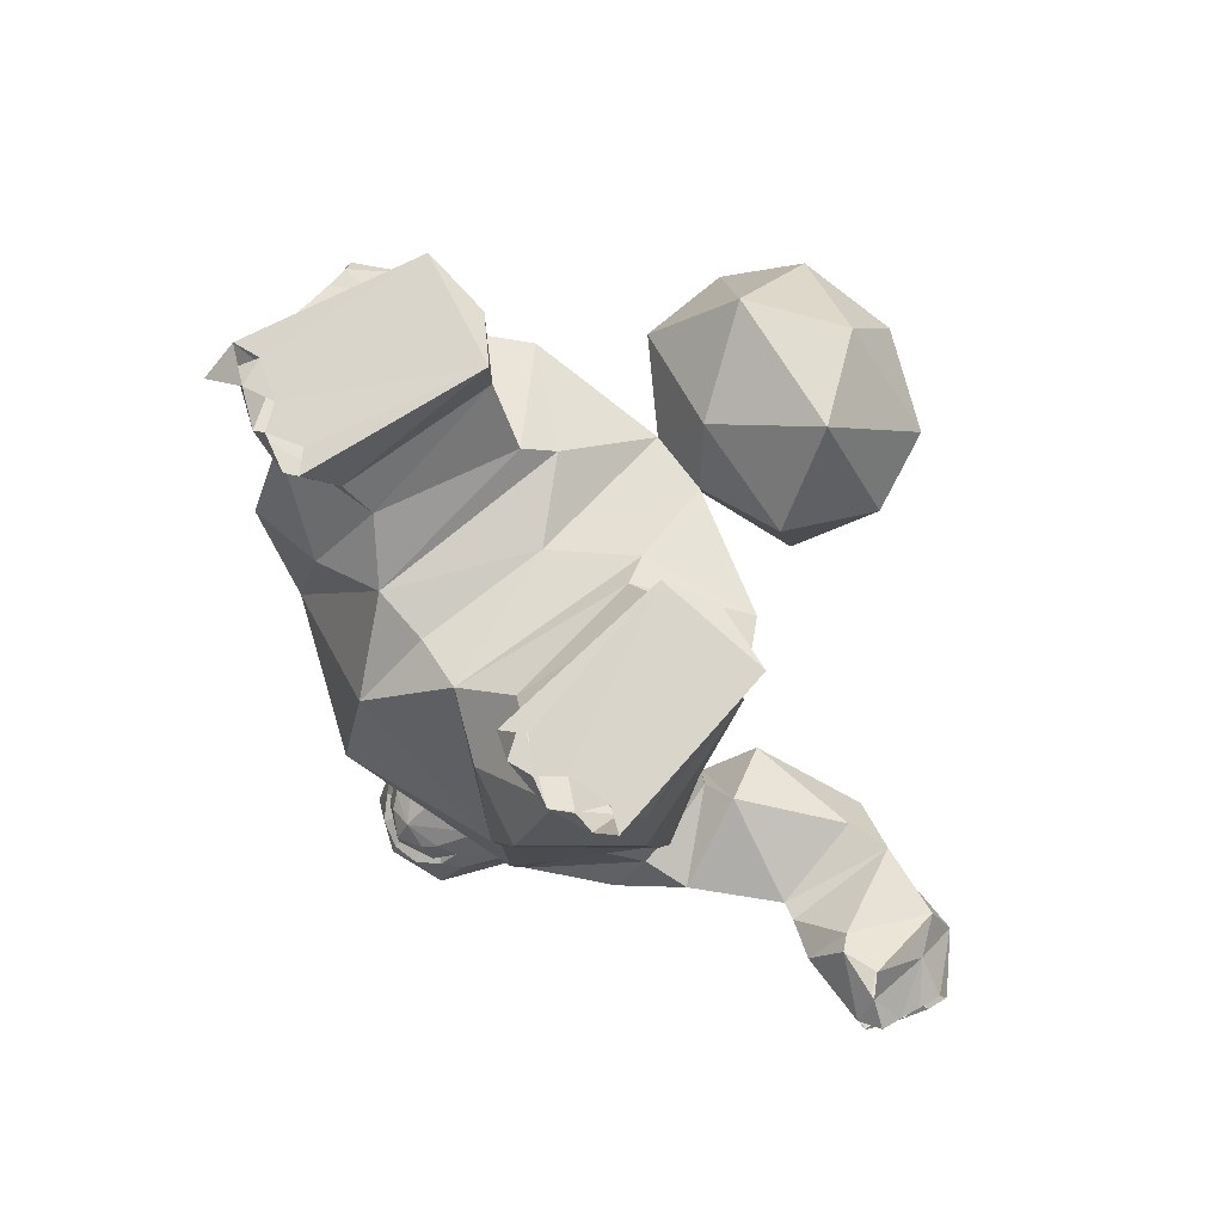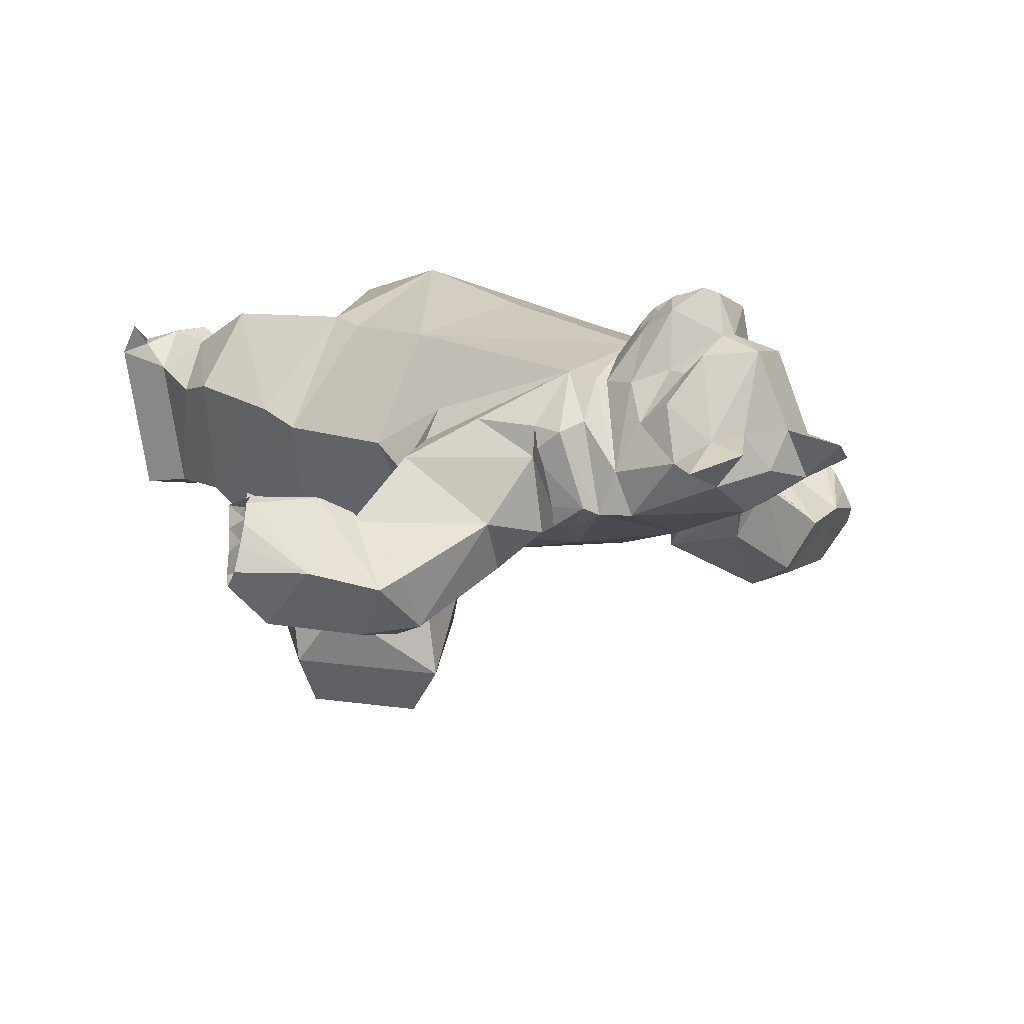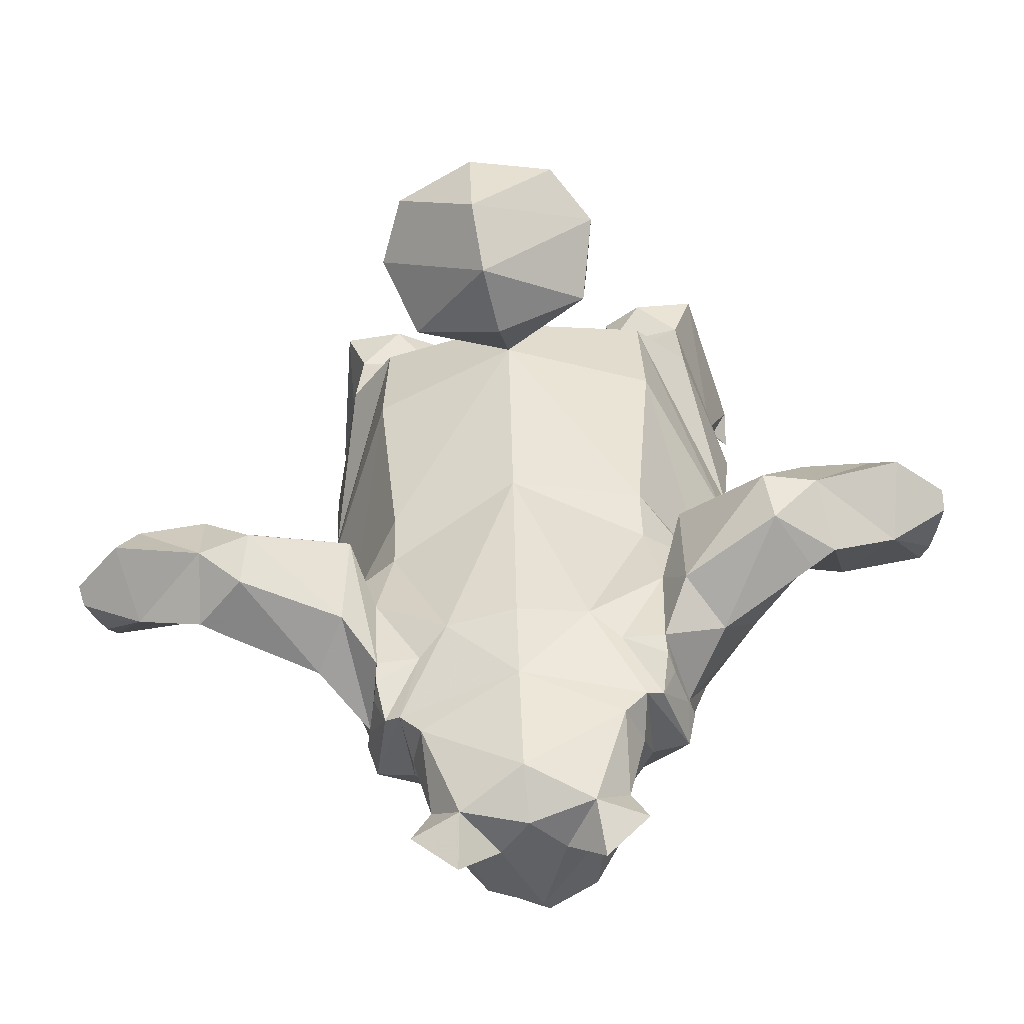
<metadata>
{"format":"obj","ext":"obj","renderer":"f3d","projection":"perspective","resolution":1024,"background":"white","views":[{"elev":74.6,"azim":-127.6,"up":"+Z"},{"elev":7.6,"azim":140.0,"up":"+Y"},{"elev":-57.1,"azim":7.1,"up":"+Z"}]}
</metadata>
<code>
o ringuma
v 2.796 2.297 -6.232
v 4.695 0.1524 -5.884
v 7e-06 -1.043 -2.829
v 1.145 -2.242 -2.613
v 1.029 1.547 -2.671
v 3.024 -3.198 -3.044
v 0.5814 -3.931 -3.596
v 5e-06 2.821 -3.782
v 7e-06 1.457 -2.909
v -2.796 2.297 -6.232
v -1.029 1.547 -2.671
v -0.5814 -3.931 -3.596
v -3.024 -3.198 -3.044
v -1.145 -2.242 -2.613
v 0.000273 -4.075 -4.898
v -4.695 0.1524 -5.884
v -4.073 -2.07 -2.717
v -4.887 0.5691 -3.53
v -3.608 2.299 -3.332
v 4.073 -2.07 -2.717
v 1.462 -1.708 -2.243
v 2.205 2.036 -3.095
v 4.887 0.5691 -3.531
v 3.608 2.299 -3.332
v 1.929 0.9263 -1.863
v 3.777 1.5 -1.682
v 4.698 0.4029 -2.412
v 2.392 1.145 -1.162
v 4.576 0.9043 -1.161
v 2.28 -1.807 -1.072
v 3.955 -2.009 -1.066
v 3.897 1.771 -0.7606
v 5.027 1.237 -0.009225
v 4.364 -2.136 -0.01577
v 2.216 -1.743 -0.01406
v 4.659 1.469 -0.5468
v 2.577 1.72 -0.007834
v 2.956 1.83 -0.5463
v 3.815 1.291 -0.01639
v 2.921 1.375 -0.003303
v 3.06 -2.273 -0.1647
v 4.558 1.048 -0.01516
v 4.345 1.549 -0.03217
v 3.131 2.787 -0.02064
v 3.119 2.347 -0.3498
v -3.777 1.5 -1.682
v -1.929 0.9263 -1.863
v -4.698 0.4029 -2.412
v -4.576 0.9043 -1.161
v -2.392 1.145 -1.162
v -2.28 -1.807 -1.072
v -3.955 -2.009 -1.066
v -3.897 1.771 -0.7606
v -4.364 -2.136 -0.01577
v -5.027 1.237 -0.009224
v -2.216 -1.743 -0.01406
v -4.659 1.469 -0.5468
v -2.956 1.83 -0.5463
v -2.577 1.72 -0.007835
v -2.921 1.375 -0.003303
v -3.815 1.291 -0.01639
v -3.06 -2.273 -0.1647
v -4.558 1.048 -0.01516
v -4.344 1.549 -0.03222
v -3.491 1.72 -0.009982
v -0.08647 -4.343 -2.108
v -1.54 -5.728 -1.363
v 1.061 -5.963 -1.306
v -2.715 -6.137 -3.753
v -0.2246 -6.871 -6.17
v -0.3507 -7.996 -5.065
v -2.146 -7.451 -3.3
v -0.4079 -8.145 -3.098
v -0.3564 -7.249 -1.775
v -2.135 -4.394 -2.982
v -2.054 -4.818 -4.927
v -0.07698 -5.206 -6.043
v 1.433 -7.775 -3.221
v 1.886 -5.174 -4.839
v 1.956 -4.763 -2.891
v 2.248 -6.585 -3.642
v 2.018 1.255 -14.68
v 2.52 0.3788 -14.87
v -2e-06 -2.244 -15.11
v -2e-06 -2.65 -13.44
v -1.506 -2.475 -13.58
v -2e-06 1.876 -13.73
v 2.255 1.392 -14.08
v -3.934 -0.9891 -10.25
v -2.751 -2.299 -10.65
v 2.558 -1.595 -15.4
v 3.934 -0.9891 -10.25
v 1.506 -2.475 -13.58
v 2.751 -2.299 -10.65
v -3.359 0.4145 -10.88
v -2.255 1.392 -14.08
v -2.558 -1.595 -15.4
v -2.545 0.3788 -14.87
v 3.78 0.3565 -12.8
v 3.331 0.272 -14.19
v 3.476 -0.1771 -14.45
v 3.294 0.1896 -14.95
v 2.134 -2.079 -14.06
v 3.999 -0.2093 -11.24
v 2.894 -1.441 -15.27
v 3.055 -1.894 -14.5
v 3.037 -2.067 -14.09
v 3.374 -0.5909 -14.54
v 3.164 -1.449 -14.56
v 3.39 -0.381 -14.2
v -3.346 0.2673 -14.19
v -3.794 0.3465 -12.8
v -3.309 0.1853 -14.95
v -3.486 -0.1835 -14.45
v -2.121 -2.07 -14.06
v -4.003 -0.2219 -11.24
v -3.044 -1.895 -14.5
v -2.89 -1.44 -15.27
v -3.075 -2.334 -12.4
v -3.024 -2.068 -14.09
v -3.379 -0.5961 -14.54
v -3.159 -1.452 -14.56
v -3.397 -0.3864 -14.19
v -3.536 -2.003 -11.04
v 2.402 -0.6539 -15.74
v 2.099 -1.596 -15.93
v -2.402 -0.6539 -15.74
v -2.099 -1.596 -15.93
v -0.6703 0.1996 -17.83
v 1e-06 1.899 -17.57
v 0.6703 0.1996 -17.83
v -1.82 1.205 -14.81
v -2.026 -0.3823 -17.13
v -2.001 0.3826 -16.06
v 2.001 0.3826 -16.06
v 2.026 -0.3823 -17.13
v -1.07 1.687 -14.33
v 1.07 1.687 -14.33
v 1e-06 -1.552 -17.26
v -1.371 -0.8721 -17.73
v 1e-06 -0.6076 -17.97
v 0.1784 2.203 -16.7
v -0.5392 2.984 -15.5
v -0.9215 2.611 -15.33
v 1e-06 2.065 -15.05
v 1e-06 2.065 -15.05
v -1.252 1.486 -16.18
v -1.073 2.766 -16.05
v 1e-06 1.982 -14.1
v 1.073 2.766 -16.05
v 1e-06 3.196 -15.92
v 0.5392 2.984 -15.5
v 0.9215 2.611 -15.33
v 1.246 2.311 -15.35
v -1.246 2.311 -15.35
v 1.805 1.212 -15.57
v -1.805 1.212 -15.57
v -2.402 -0.5031 -17.98
v -1.483 -0.1209 -18.6
v 1e-06 3.089 -16.38
v -1.474 0.06789 -17.65
v 1e-06 3.109 -15.66
v 1.252 1.486 -16.18
v 1.371 -0.8721 -17.73
v 2.402 -0.5031 -17.98
v 1.483 -0.1209 -18.6
v 1.474 0.06789 -17.65
v 1.277 1.44 -16.66
v 1.873 0.8362 -16.74
v 1.147 1.832 -17.07
v -1.873 0.8362 -16.74
v -1.277 1.44 -16.66
v -0.4474 2.627 -15.05
v -0.3801 2.661 -15.34
v -0.4887 2.728 -15.21
v -0.5058 2.745 -15.46
v 0.4887 2.728 -15.21
v 0.5058 2.745 -15.46
v 0.5314 2.604 -15.33
v 0.3801 2.661 -15.34
v 0.4474 2.627 -15.05
v -0.4958 2.513 -15.54
v -0.5254 2.618 -15.29
v -0.5154 2.684 -15.34
v -0.416 2.685 -15.34
v 0.5154 2.684 -15.34
v 0.5254 2.618 -15.29
v 0.4958 2.513 -15.54
v 0.416 2.685 -15.34
v 0.5154 2.684 -15.34
v 0.5254 2.618 -15.29
v 0.4958 2.513 -15.54
v 0.416 2.685 -15.34
v 3.359 0.4145 -10.88
v 3.576 -3.022 -11.08
v 4.278 -1.927 -10.66
v 5.004 -0.4799 -11.81
v 4.291 -1.825 -13.74
v 3.588 -2.896 -13.26
v 5.397 -4.34 -11.94
v 5.542 -3.997 -13
v 8.27 -3.869 -11.23
v 6.485 -4.19 -12.12
v 6.977 -1.255 -11.33
v 8.024 -2.672 -12.37
v 6.714 -3.075 -13.12
v 6.266 -1.615 -11.61
v 7.01 -1.821 -10.45
v 8.209 -1.467 -10.32
v 7.769 -1.689 -9.916
v 8.218 -2.836 -10.57
v 8.418 -1.155 -10.87
v 7.159 -1.53 -10.32
v 8.874 -1.662 -11.29
v 9.035 -2.115 -11.37
v 9.018 -2.525 -11.23
v 8.854 -2.059 -11.15
v 8.69 -1.593 -11.07
v 8.497 -1.069 -9.252
v 9.361 -1.156 -10.75
v 9.108 -1.161 -10.39
v 9.478 -1.27 -9.947
v 9.724 -2.653 -10.35
v 9.463 -2.802 -10.83
v 9.581 -2.582 -11.06
v 9.893 -2.143 -10.03
v 9.49 -2.344 -10.62
v 9.633 -2.063 -10.91
v 9.393 -2.069 -10.58
v 9.773 -1.689 -9.926
v 9.495 -1.874 -10.43
v 9.653 -1.563 -10.75
v 9.208 -1.447 -10.44
v 9.391 -1.579 -10.38
v 9.38 -2.565 -10.79
v 0.6895 2.49 -14.76
v 0.7327 2.677 -15.32
v -0.6895 2.49 -14.76
v -0.4891 2.737 -14.88
v -0.7327 2.677 -15.32
v 1e-06 3.006 -15.45
v 1e-06 3.007 -15.06
v 1e-06 2.719 -14.59
v 0.4891 2.737 -14.88
v -0.6917 2.609 -15.32
v -0.5596 2.589 -15.28
v -0.6118 2.561 -15.07
v -0.6555 2.481 -15.26
v 0.6555 2.481 -15.26
v 0.6119 2.561 -15.07
v 0.6917 2.609 -15.32
v 0.5596 2.589 -15.28
v -0.6435 2.42 -15.48
v -0.6623 2.532 -15.22
v -0.6676 2.619 -15.31
v -0.5746 2.594 -15.3
v 0.6676 2.619 -15.31
v 0.6623 2.532 -15.22
v 0.6435 2.42 -15.48
v 0.5746 2.594 -15.3
v -4.145 -2.207 -10.67
v -3.548 -3.275 -11.28
v -4.332 -1.68 -13.7
v -4.833 -0.575 -11.56
v -6.211 -1.842 -11.43
v -5.794 -3.72 -11.16
v -3.676 -2.855 -13.41
v -5.687 -3.851 -13.17
v -6.293 -2.612 -13.23
v -6.58 -4.146 -12.37
v -8.116 -3.844 -10.89
v -8.483 -4.087 -11.73
v -8.147 -2.654 -12.52
v -7.347 -1.484 -11.04
v -7.473 -2.236 -10.33
v -8.648 -3.174 -10.91
v -8.404 -2.175 -9.972
v -8.745 -1.877 -10.42
v -9.332 -2.589 -11.24
v -9.387 -3.049 -11.38
v -7.722 -1.95 -10.18
v -8.831 -1.465 -10.93
v -9.03 -1.526 -11.24
v -9.281 -2.307 -11.73
v -9.156 -1.878 -11.54
v -9.421 -2.814 -11.91
v -9.473 -3.194 -11.72
v -9.279 -2.138 -11.01
v -9.243 -1.705 -10.76
v -9.263 -2.729 -11.7
v -9.139 -2.288 -11.5
v -9.015 -1.848 -11.29
v -9.056 -1.81 -9.09
v -9.989 -1.788 -10.28
v -10.09 -3.056 -11
v -10.34 -2.63 -10.61
v -10.02 -1.903 -11.15
v -10.26 -2.207 -10.4
v 4.628 -0.213 -6.961
v 3.128 -3.102 -5.364
v -1e-06 3.376 -6.399
v -2.808 2.118 -7.106
v -4.628 -0.213 -6.961
v -3.128 -3.102 -5.364
v 2.808 2.118 -7.106
v 5.187 2.414 -0.02171
v 4.975 1.912 -0.4521
v 3.492 1.72 -0.009929
v 4.146 2.398 -0.4738
v 4.312 2.913 -0.02497
v -1.462 -1.708 -2.243
v -2.205 2.036 -3.095
v -4.975 1.912 -0.4521
v -5.187 2.414 -0.0217
v -3.131 2.787 -0.02065
v -3.119 2.347 -0.3498
v -4.146 2.398 -0.4738
v -4.312 2.913 -0.02495
v -2.803 2.013 -9.5
v 2.803 2.013 -9.5
v -2e-06 2.659 -9.495
v -2.746 -2.564 -9.446
v -1e-06 -3.236 -9.437
v 2.746 -2.564 -9.446
v -4.038 -0.417 -9.517
v 4.038 -0.417 -9.517
v -1.998 1.255 -14.68
v 1.82 1.205 -14.81
v 3.094 -2.332 -12.4
v 3.553 -1.996 -11.04
v 6.307 -1.813 -11.58
v 5.793 -3.605 -11.03
v 6.217 -2.822 -13.27
v 6.325 -3.717 -10.8
v 7.772 -3.47 -10.53
v 9.049 -2.775 -10.87
v 8.966 -2.299 -10.83
v 8.683 -1.264 -11.1
v 9.209 -2.641 -11.41
v 9.211 -2.977 -11.14
v 8.866 -1.816 -10.71
v 8.775 -1.344 -10.56
v 7.746 -1.248 -9.716
v -1.026 2.271 -14.95
v 1.026 2.271 -14.95
v -0.5314 2.604 -15.33
v -0.1784 2.203 -16.7
v -1.147 1.832 -17.07
v -5.507 -4.347 -12.18
v -6.633 -3.983 -10.98
v -6.721 -2.84 -13.13
v -6.581 -1.752 -11.29
v -8.303 -1.849 -9.583
v -9.558 -1.578 -10.63
v -9.75 -1.502 -11.01
v -9.84 -2.831 -11.64
v -9.751 -3.094 -11.44
v -9.944 -2.357 -11.4
v -9.834 -2.691 -11.16
v -9.761 -2.431 -11.04
v -9.895 -2.273 -10.88
v -9.634 -1.849 -10.75
v -9.816 -1.994 -10.75
v -9.688 -2.87 -11.34
f 130 167 131
f 130 170 167
f 142 170 130
f 142 168 170
f 163 168 142
f 163 135 168
f 169 168 135
f 169 170 168
f 167 170 169
f 169 136 167
f 135 136 169
f 172 348 171
f 172 347 348
f 147 347 172
f 172 134 147
f 171 134 172
f 171 133 134
f 161 133 171
f 171 348 161
f 130 161 348
f 130 129 161
f 130 348 347
f 12 7 3
f 39 308 40
f 36 32 43
f 42 43 39
f 32 38 308
f 19 10 16
f 60 65 61
f 64 53 57
f 61 64 63
f 65 58 53
f 216 339 215
f 217 215 214
f 341 218 342
f 336 216 337
f 337 217 341
f 218 214 338
f 129 130 131
f 133 127 134
f 135 125 136
f 130 347 142
f 131 141 129
f 284 286 290
f 285 284 291
f 289 292 288
f 279 290 280
f 288 291 279
f 283 285 292
f 12 304 15
f 12 13 304
f 14 13 12
f 12 3 14
f 11 14 3
f 3 9 11
f 5 9 3
f 5 8 9
f 1 8 5
f 1 301 8
f 301 1 305
f 1 299 305
f 299 1 2
f 2 6 299
f 300 299 6
f 6 7 300
f 4 7 6
f 4 3 7
f 5 3 4
f 4 21 5
f 25 5 21
f 25 22 5
f 26 22 25
f 26 24 22
f 23 24 26
f 23 2 24
f 7 15 300
f 1 5 22
f 2 1 24
f 24 1 22
f 8 11 9
f 8 10 11
f 301 10 8
f 301 302 10
f 303 10 302
f 303 16 10
f 13 16 303
f 303 304 13
f 26 27 23
f 26 29 27
f 28 29 26
f 26 25 28
f 30 28 25
f 25 21 30
f 31 30 21
f 21 20 31
f 27 31 20
f 27 29 31
f 21 6 20
f 21 4 6
f 20 23 27
f 20 2 23
f 6 2 20
f 13 311 17
f 13 14 311
f 18 17 48
f 18 16 17
f 13 17 16
f 11 311 14
f 11 47 311
f 312 47 11
f 312 46 47
f 19 46 312
f 19 18 46
f 16 18 19
f 48 46 18
f 48 49 46
f 52 49 48
f 48 17 52
f 311 52 17
f 311 51 52
f 47 51 311
f 47 50 51
f 46 50 47
f 46 49 50
f 10 312 11
f 10 19 312
f 66 67 68
f 66 75 67
f 12 75 66
f 12 15 75
f 76 75 15
f 76 69 75
f 70 69 76
f 76 77 70
f 15 77 76
f 15 79 77
f 80 79 15
f 80 81 79
f 68 81 80
f 80 66 68
f 7 66 80
f 7 12 66
f 15 7 80
f 69 67 75
f 69 72 67
f 74 67 72
f 72 73 74
f 79 70 77
f 79 81 70
f 71 69 70
f 71 72 69
f 73 72 71
f 71 78 73
f 71 81 78
f 70 81 71
f 68 78 81
f 68 74 78
f 67 74 68
f 74 73 78
f 203 202 335
f 203 205 202
f 206 205 203
f 206 204 205
f 207 204 206
f 207 208 204
f 334 208 207
f 334 335 208
f 334 331 332
f 334 207 331
f 333 331 207
f 207 206 333
f 201 333 206
f 206 203 201
f 200 201 203
f 334 203 335
f 334 200 203
f 332 200 334
f 87 137 327
f 87 149 137
f 138 87 82
f 138 149 87
f 133 128 127
f 133 140 128
f 158 140 133
f 158 159 140
f 129 140 159
f 129 141 140
f 139 140 141
f 139 128 140
f 84 128 139
f 139 126 84
f 164 126 139
f 164 136 126
f 165 136 164
f 164 166 165
f 131 166 164
f 164 141 131
f 139 141 164
f 126 136 125
f 272 270 271
f 272 273 270
f 351 270 273
f 351 268 270
f 269 268 351
f 351 352 269
f 274 352 351
f 274 275 352
f 350 352 275
f 275 271 350
f 351 273 274
f 268 349 270
f 352 265 269
f 352 350 265
f 266 265 350
f 270 350 271
f 270 349 350
f 266 350 349
f 28 32 29
f 28 38 32
f 37 38 28
f 28 35 37
f 30 35 28
f 30 41 35
f 31 41 30
f 31 34 41
f 29 34 31
f 29 33 34
f 36 33 29
f 29 32 36
f 49 53 50
f 49 57 53
f 55 57 49
f 49 54 55
f 52 54 49
f 52 62 54
f 51 62 52
f 51 56 62
f 50 56 51
f 50 59 56
f 58 59 50
f 50 53 58
f 101 102 100
f 101 108 102
f 105 102 108
f 105 91 102
f 103 91 105
f 103 93 91
f 329 93 103
f 329 94 93
f 330 94 329
f 330 92 94
f 104 92 330
f 104 194 92
f 88 194 104
f 104 99 88
f 100 88 99
f 100 102 88
f 83 88 102
f 102 91 83
f 105 106 103
f 105 109 106
f 108 109 105
f 103 107 329
f 103 106 107
f 109 107 106
f 109 110 107
f 108 110 109
f 108 101 110
f 100 110 101
f 100 99 110
f 196 332 331
f 196 195 332
f 330 195 196
f 330 329 195
f 199 195 329
f 199 200 195
f 201 200 199
f 199 198 201
f 107 198 199
f 107 110 198
f 197 198 110
f 197 331 198
f 196 331 197
f 197 104 196
f 99 104 197
f 197 110 99
f 196 104 330
f 195 200 332
f 199 329 107
f 198 333 201
f 198 331 333
f 210 211 209
f 210 335 211
f 208 335 210
f 210 213 208
f 204 208 213
f 213 212 204
f 209 212 213
f 209 342 212
f 341 342 209
f 209 211 341
f 337 341 211
f 211 336 337
f 202 336 211
f 202 340 336
f 339 340 202
f 202 205 339
f 215 339 205
f 205 214 215
f 338 214 205
f 205 204 338
f 212 338 204
f 211 335 202
f 111 113 114
f 111 96 113
f 112 96 111
f 112 116 96
f 95 96 116
f 116 89 95
f 124 89 116
f 124 90 89
f 119 90 124
f 119 86 90
f 115 86 119
f 115 97 86
f 118 97 115
f 118 113 97
f 121 113 118
f 121 114 113
f 117 118 115
f 117 122 118
f 121 118 122
f 120 115 119
f 120 117 115
f 122 117 120
f 120 123 122
f 121 122 123
f 123 114 121
f 111 114 123
f 123 112 111
f 113 98 97
f 113 96 98
f 266 261 265
f 266 262 261
f 349 262 266
f 349 267 262
f 268 267 349
f 268 263 267
f 269 263 268
f 269 265 263
f 264 263 265
f 264 112 263
f 116 112 264
f 264 124 116
f 261 124 264
f 261 119 124
f 262 119 261
f 262 120 119
f 267 120 262
f 267 123 120
f 263 123 267
f 263 112 123
f 261 264 265
f 278 276 277
f 278 288 276
f 289 288 278
f 278 282 289
f 281 282 278
f 281 274 282
f 275 274 281
f 281 277 275
f 271 275 277
f 277 276 271
f 272 271 276
f 276 280 272
f 279 280 276
f 276 288 279
f 287 272 280
f 287 286 272
f 273 272 286
f 286 284 273
f 285 273 284
f 285 283 273
f 274 273 283
f 283 282 274
f 35 40 37
f 35 39 40
f 34 39 35
f 34 42 39
f 33 42 34
f 35 41 34
f 60 56 59
f 60 61 56
f 54 56 61
f 54 62 56
f 63 54 61
f 63 55 54
f 307 43 42
f 307 33 43
f 36 33 307
f 36 307 33
f 304 303 325
f 125 91 126
f 128 97 127
f 322 304 325
f 322 15 304
f 323 15 322
f 323 324 15
f 300 15 324
f 324 326 300
f 299 300 326
f 86 84 85
f 86 97 84
f 128 84 97
f 87 88 82
f 87 320 88
f 321 320 87
f 321 301 320
f 319 301 321
f 319 302 301
f 303 302 319
f 319 325 303
f 95 325 319
f 95 89 325
f 87 319 321
f 87 96 319
f 327 96 87
f 95 319 96
f 305 320 301
f 305 299 320
f 326 320 299
f 326 194 320
f 92 194 326
f 88 320 194
f 324 92 326
f 324 94 92
f 323 94 324
f 323 93 94
f 85 93 323
f 85 84 93
f 323 86 85
f 323 90 86
f 322 90 323
f 322 89 90
f 325 89 322
f 84 91 93
f 84 126 91
f 98 127 97
f 98 327 127
f 96 327 98
f 83 82 88
f 83 125 82
f 91 125 83
f 343 210 209
f 343 209 210
f 213 209 343
f 213 343 209
f 344 132 137
f 344 155 132
f 144 155 344
f 144 148 155
f 143 148 144
f 155 157 132
f 155 148 157
f 147 157 148
f 148 347 147
f 328 345 138
f 328 154 345
f 156 154 328
f 156 150 154
f 163 150 156
f 163 142 150
f 154 153 345
f 154 150 153
f 152 153 150
f 82 328 138
f 82 125 328
f 156 328 125
f 125 135 156
f 163 156 135
f 132 327 137
f 132 127 327
f 157 127 132
f 157 134 127
f 147 134 157
f 237 236 345
f 237 244 236
f 242 244 237
f 242 243 244
f 239 243 242
f 239 238 243
f 240 238 239
f 240 344 238
f 137 238 344
f 137 243 238
f 149 243 137
f 149 138 243
f 236 243 138
f 236 244 243
f 345 236 138
f 242 240 239
f 242 241 240
f 237 241 242
f 153 145 345
f 153 152 145
f 162 145 152
f 162 143 145
f 144 145 143
f 144 344 145
f 151 152 150
f 151 162 152
f 143 162 151
f 151 148 143
f 160 148 151
f 160 347 148
f 142 347 160
f 160 150 142
f 151 150 160
f 159 161 129
f 159 158 161
f 133 161 158
f 167 166 131
f 167 165 166
f 136 165 167
f 240 146 344
f 240 241 146
f 237 146 241
f 237 345 146
f 256 253 254
f 193 192 190

</code>
